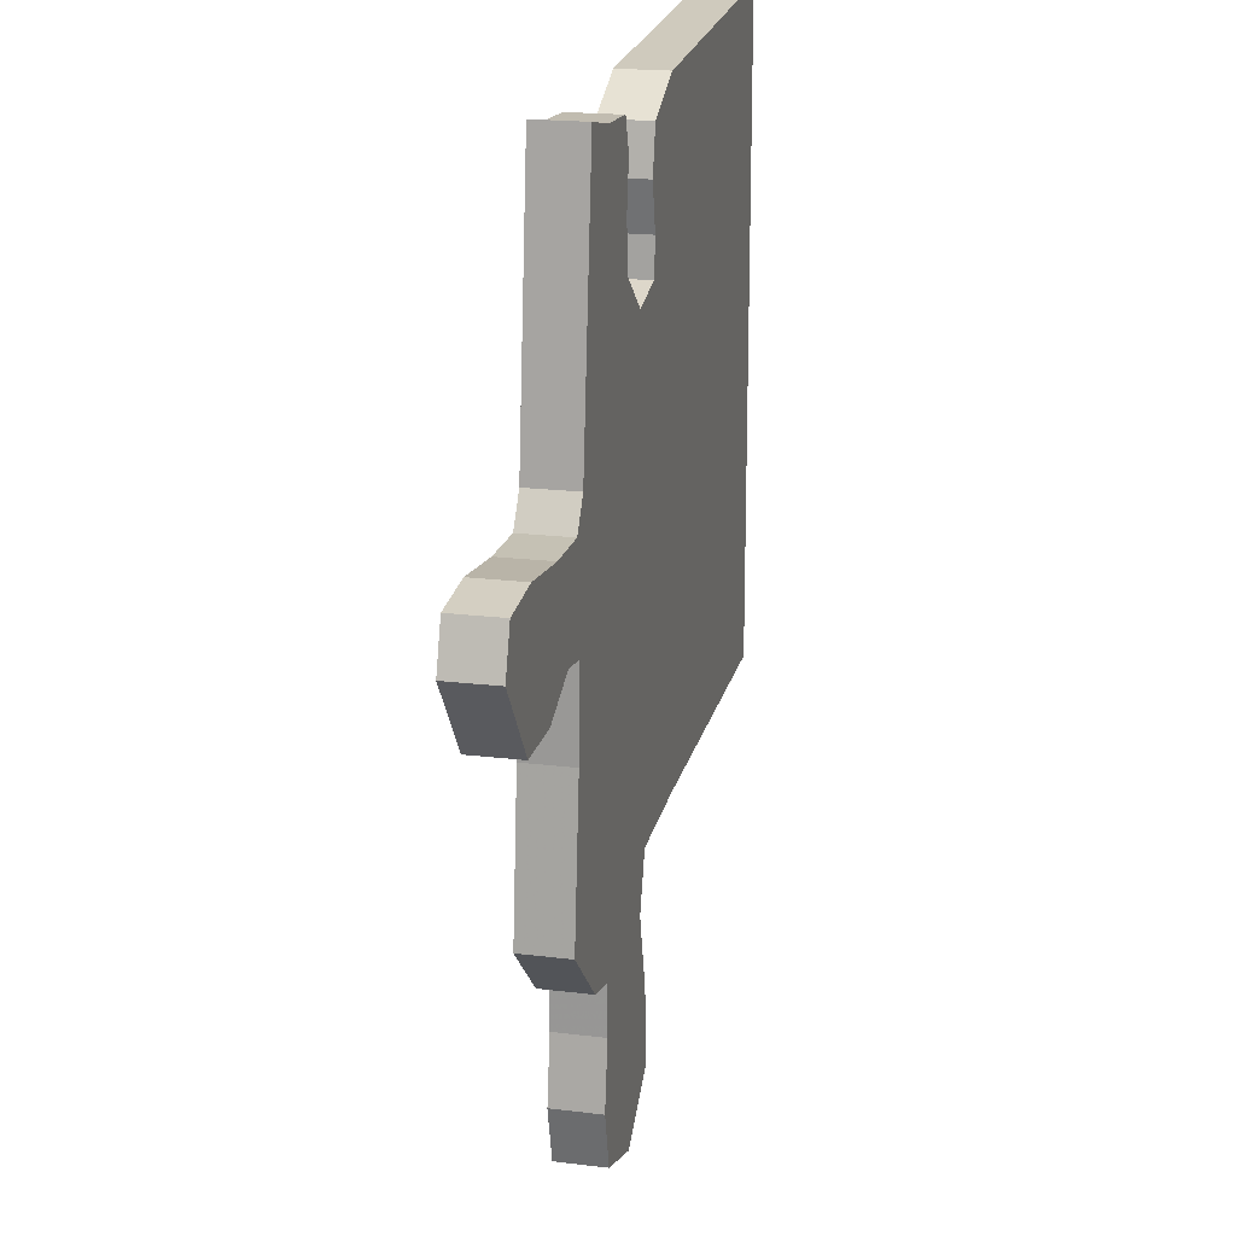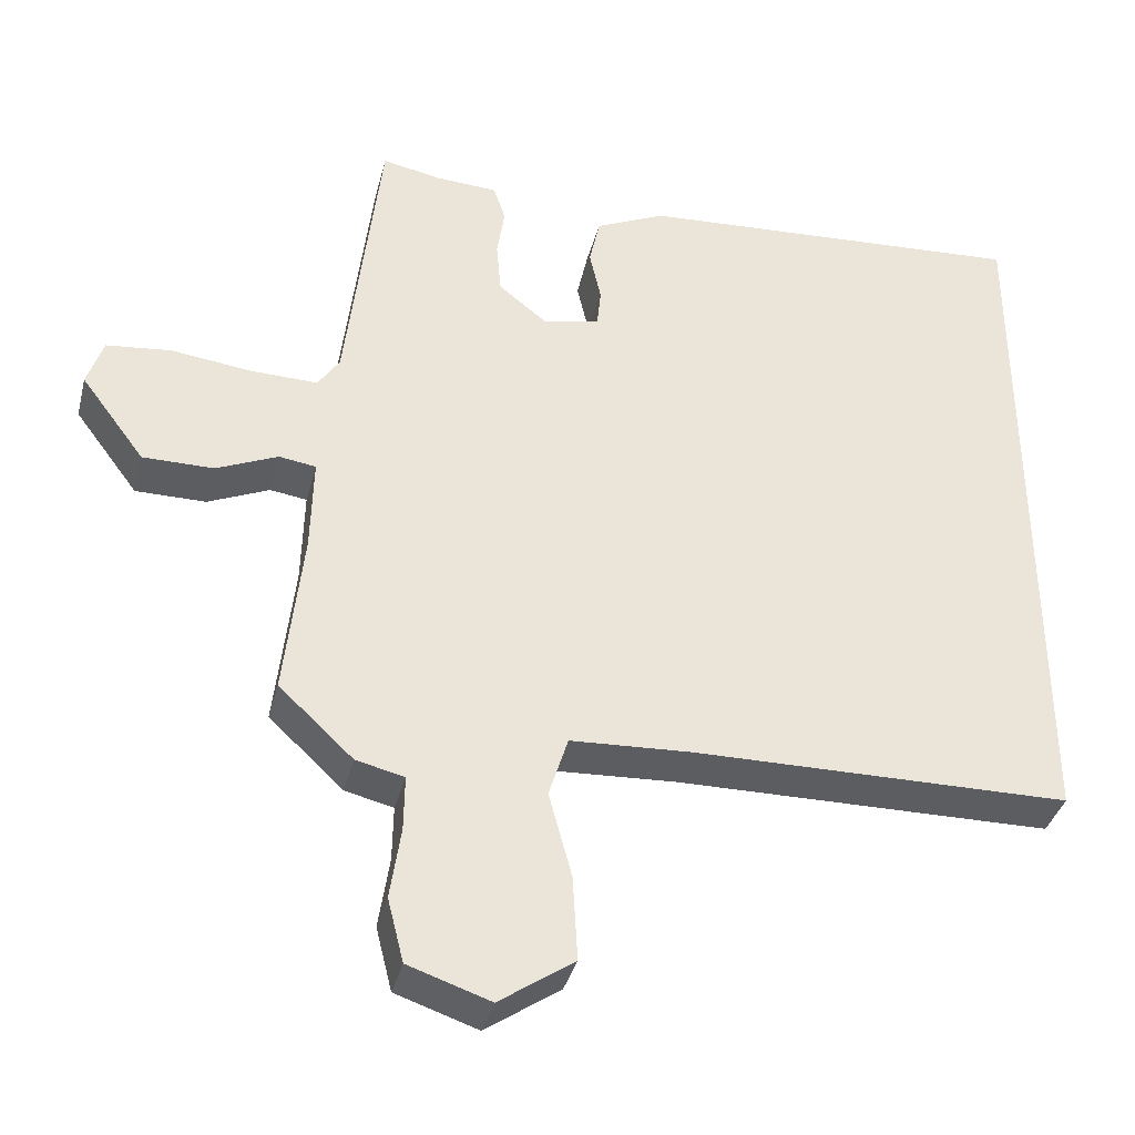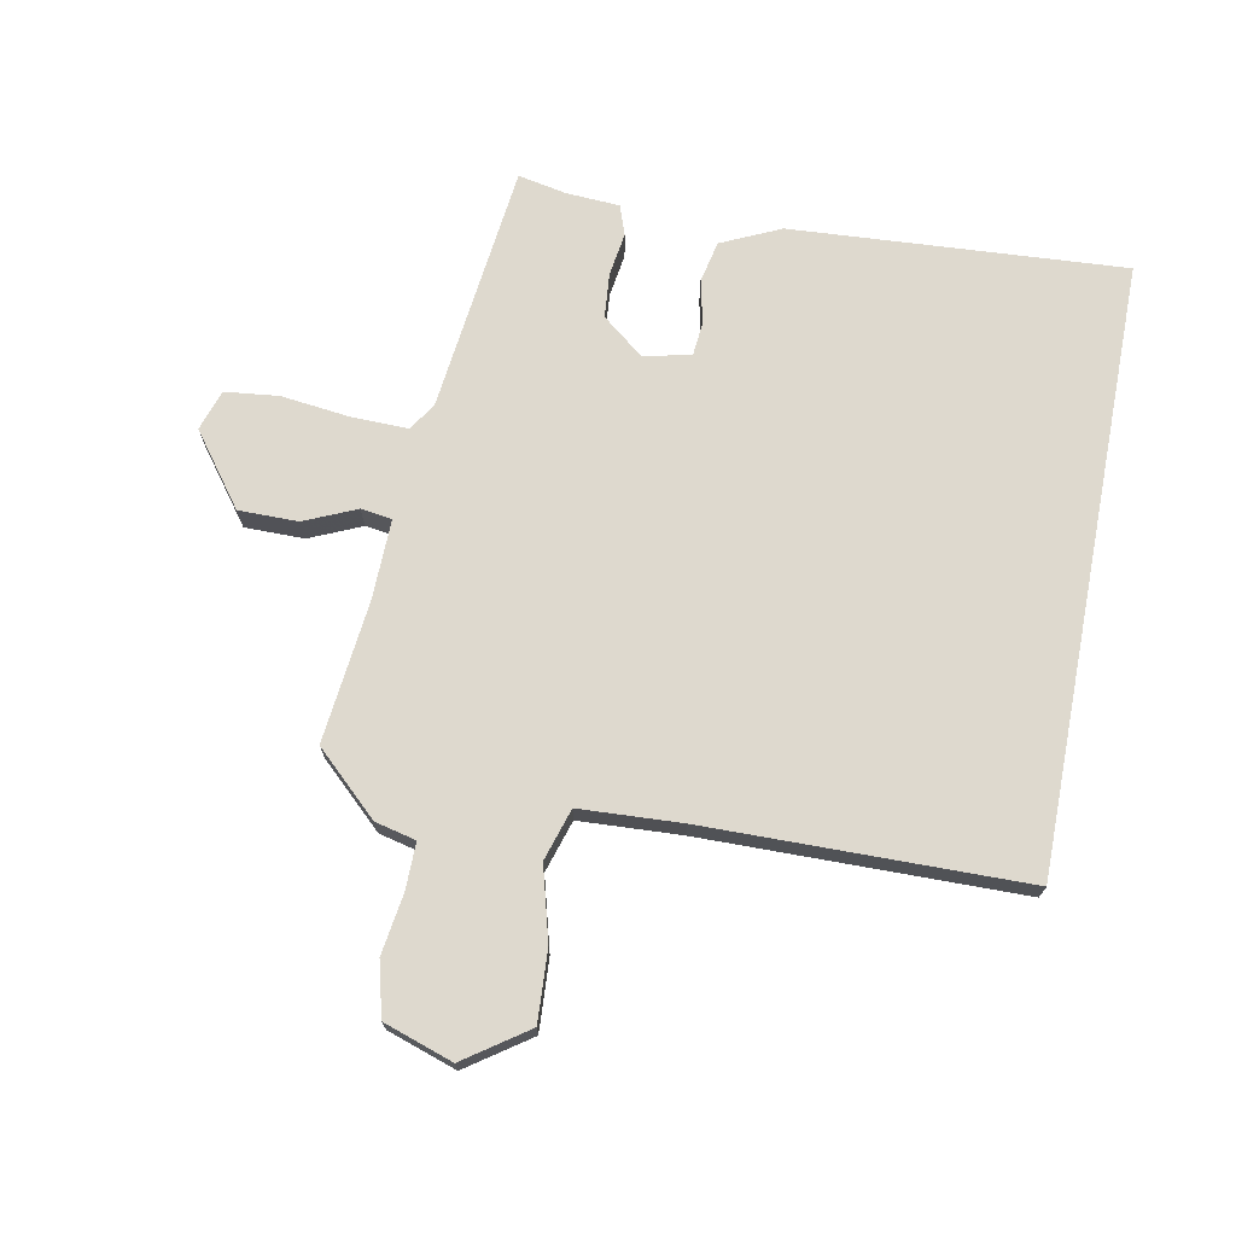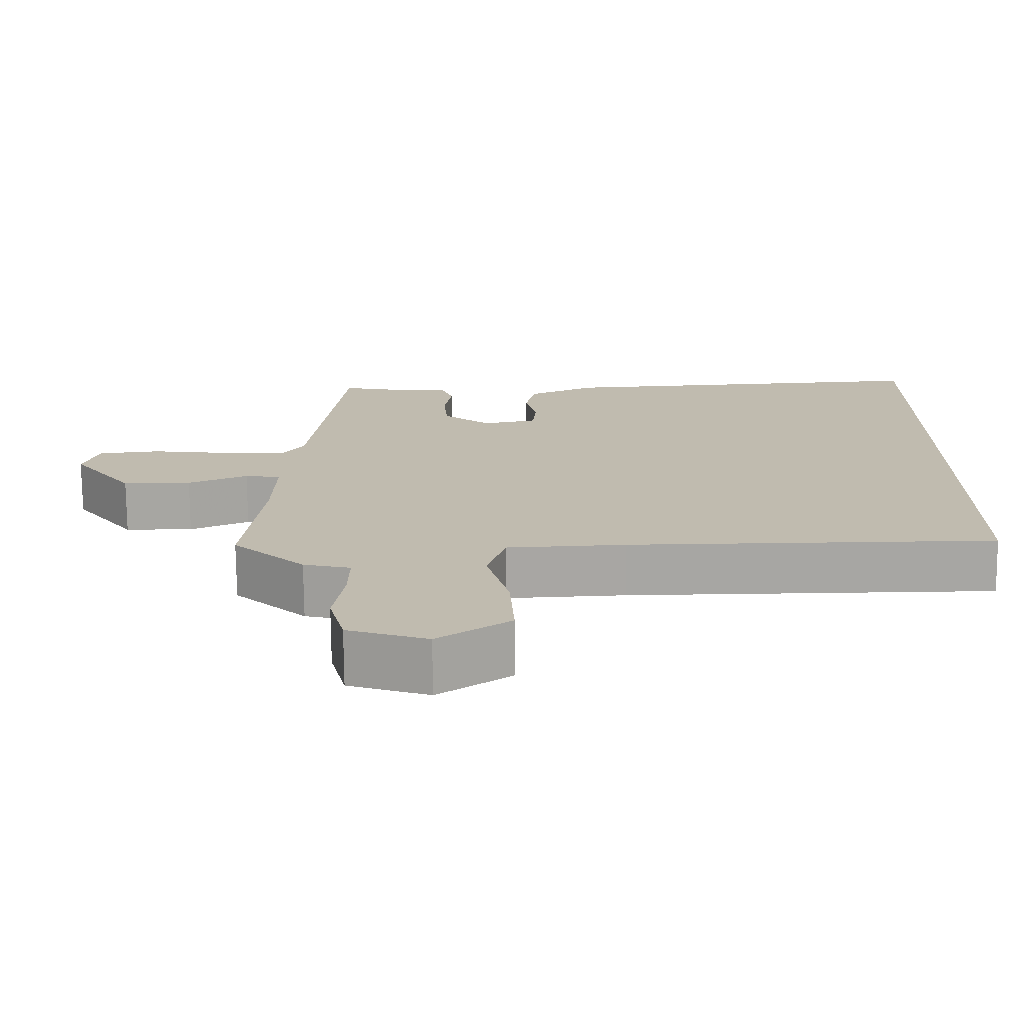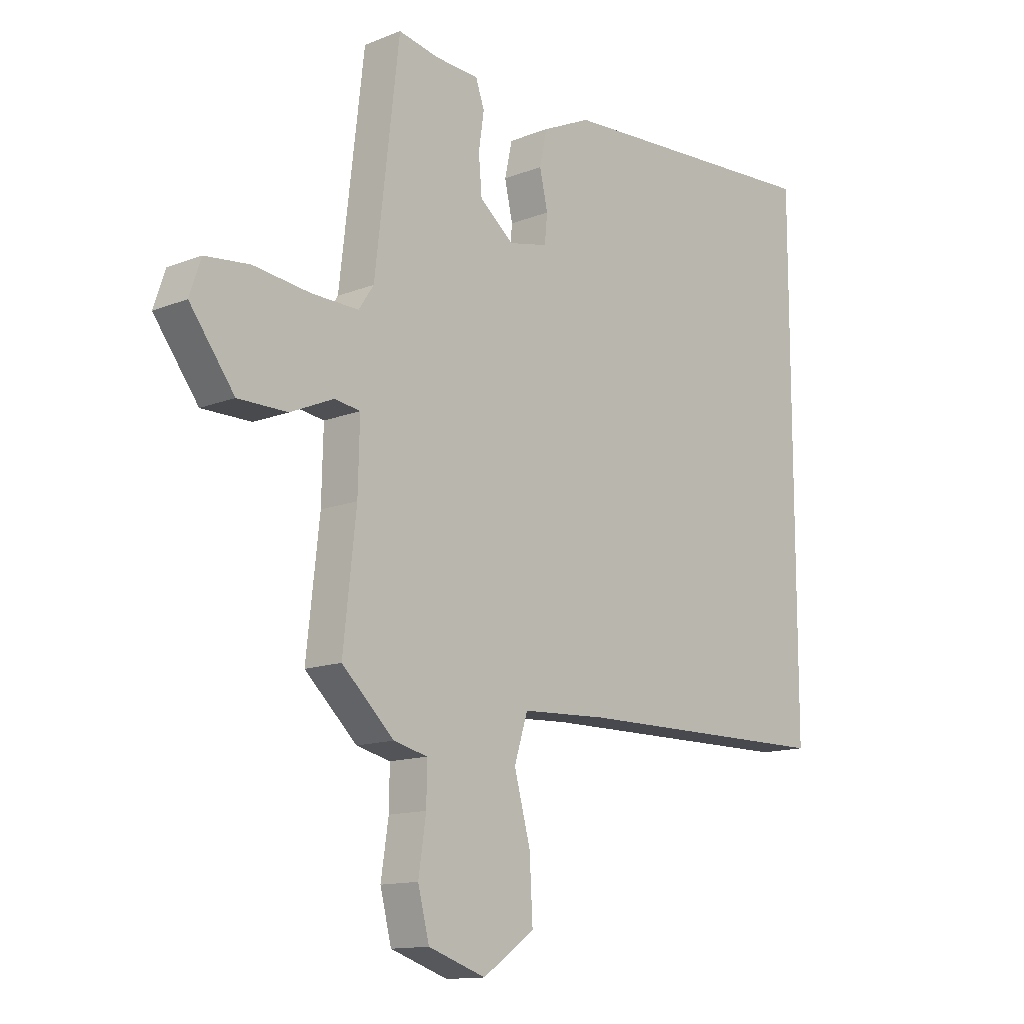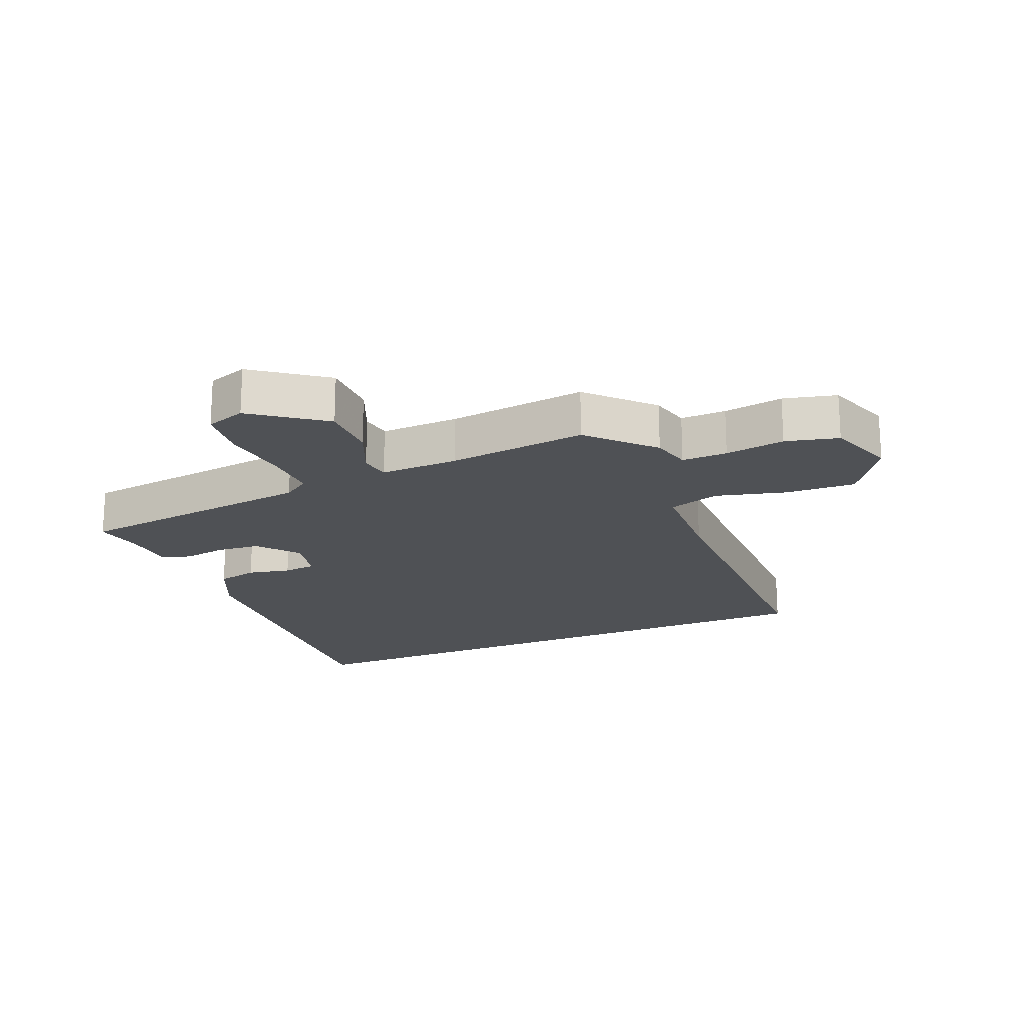
<metadata>
{"format":"obj","ext":"obj","renderer":"f3d","projection":"perspective","resolution":1024,"background":"white","views":[{"elev":19.7,"azim":102.9,"up":"+Z"},{"elev":-37.1,"azim":166.0,"up":"+Z"},{"elev":71.6,"azim":-169.2,"up":"+Y"},{"elev":-74.0,"azim":-179.5,"up":"+Z"},{"elev":-13.2,"azim":132.2,"up":"+Z"},{"elev":-19.6,"azim":113.2,"up":"+Y"}]}
</metadata>
<code>
v -0.5 0.07 0.487
v 0.014 0.07 0.455
v 0.105 0.07 0.413
v 0.119 0.07 0.349
v 0.104 0.07 0.282
v 0.109 0.07 0.23
v 0.182 0.07 0.214
v 0.246 0.07 0.265
v 0.252 0.07 0.334
v 0.242 0.07 0.401
v 0.258 0.07 0.447
v 0.34 0.07 0.452
v 0.415 0.07 0.467
v 0.46 0.07 0.082
v 0.488 0.07 0.04
v 0.575 0.07 0.042
v 0.681 0.07 0.055
v 0.764 0.07 0.046
v 0.785 0.07 -0.017
v 0.702 0.07 -0.128
v 0.61 0.07 -0.128
v 0.53 0.07 -0.093
v 0.482 0.07 -0.1
v 0.485 0.07 -0.224
v 0.509 0.07 -0.443
v 0.412 0.07 -0.534
v 0.349 0.07 -0.549
v 0.35 0.07 -0.621
v 0.364 0.07 -0.715
v 0.343 0.07 -0.798
v 0.236 0.07 -0.834
v 0.139 0.07 -0.767
v 0.145 0.07 -0.657
v 0.175 0.07 -0.545
v 0.15 0.07 -0.465
v -0.008 0.07 -0.457
v -0.5 0.07 -0.452
v -0.5 0 0.487
v 0.014 0 0.455
v 0.105 0 0.413
v 0.119 0 0.349
v 0.104 0 0.282
v 0.109 0 0.23
v 0.182 0 0.214
v 0.246 0 0.265
v 0.252 0 0.334
v 0.242 0 0.401
v 0.258 0 0.447
v 0.34 0 0.452
v 0.415 0 0.467
v 0.46 0 0.082
v 0.488 0 0.04
v 0.575 0 0.042
v 0.681 0 0.055
v 0.764 0 0.046
v 0.785 0 -0.017
v 0.702 0 -0.128
v 0.61 0 -0.128
v 0.53 0 -0.093
v 0.482 0 -0.1
v 0.485 0 -0.224
v 0.509 0 -0.443
v 0.412 0 -0.534
v 0.349 0 -0.549
v 0.35 0 -0.621
v 0.364 0 -0.715
v 0.343 0 -0.798
v 0.236 0 -0.834
v 0.139 0 -0.767
v 0.145 0 -0.657
v 0.175 0 -0.545
v 0.15 0 -0.465
v -0.008 0 -0.457
v -0.5 0 -0.452
f 36 37 1 2
f 35 36 2
f 34 35 2
f 31 32 33 34
f 28 29 30 31
f 27 28 31 34
f 24 25 26 27
f 23 24 27 34
f 19 20 21 22
f 19 22 23
f 16 17 18 19
f 15 16 19 23
f 14 15 23 34
f 12 13 14 34
f 9 10 11 12
f 8 9 12
f 2 3 4 5
f 2 5 6
f 34 2 6
f 8 12 34
f 7 8 34
f 6 7 34
f 39 38 74 73
f 39 73 72
f 39 72 71
f 71 70 69 68
f 68 67 66 65
f 71 68 65 64
f 64 63 62 61
f 71 64 61 60
f 59 58 57 56
f 60 59 56
f 56 55 54 53
f 60 56 53 52
f 71 60 52 51
f 71 51 50 49
f 49 48 47 46
f 49 46 45
f 42 41 40 39
f 43 42 39
f 43 39 71
f 71 49 45
f 71 45 44
f 71 44 43
f 1 38 39 2
f 2 39 40 3
f 3 40 41 4
f 4 41 42 5
f 5 42 43 6
f 6 43 44 7
f 7 44 45 8
f 8 45 46 9
f 9 46 47 10
f 10 47 48 11
f 11 48 49 12
f 12 49 50 13
f 13 50 51 14
f 14 51 52 15
f 15 52 53 16
f 16 53 54 17
f 17 54 55 18
f 18 55 56 19
f 19 56 57 20
f 20 57 58 21
f 21 58 59 22
f 22 59 60 23
f 23 60 61 24
f 24 61 62 25
f 25 62 63 26
f 26 63 64 27
f 27 64 65 28
f 28 65 66 29
f 29 66 67 30
f 30 67 68 31
f 31 68 69 32
f 32 69 70 33
f 33 70 71 34
f 34 71 72 35
f 35 72 73 36
f 36 73 74 37
f 37 74 38 1

</code>
